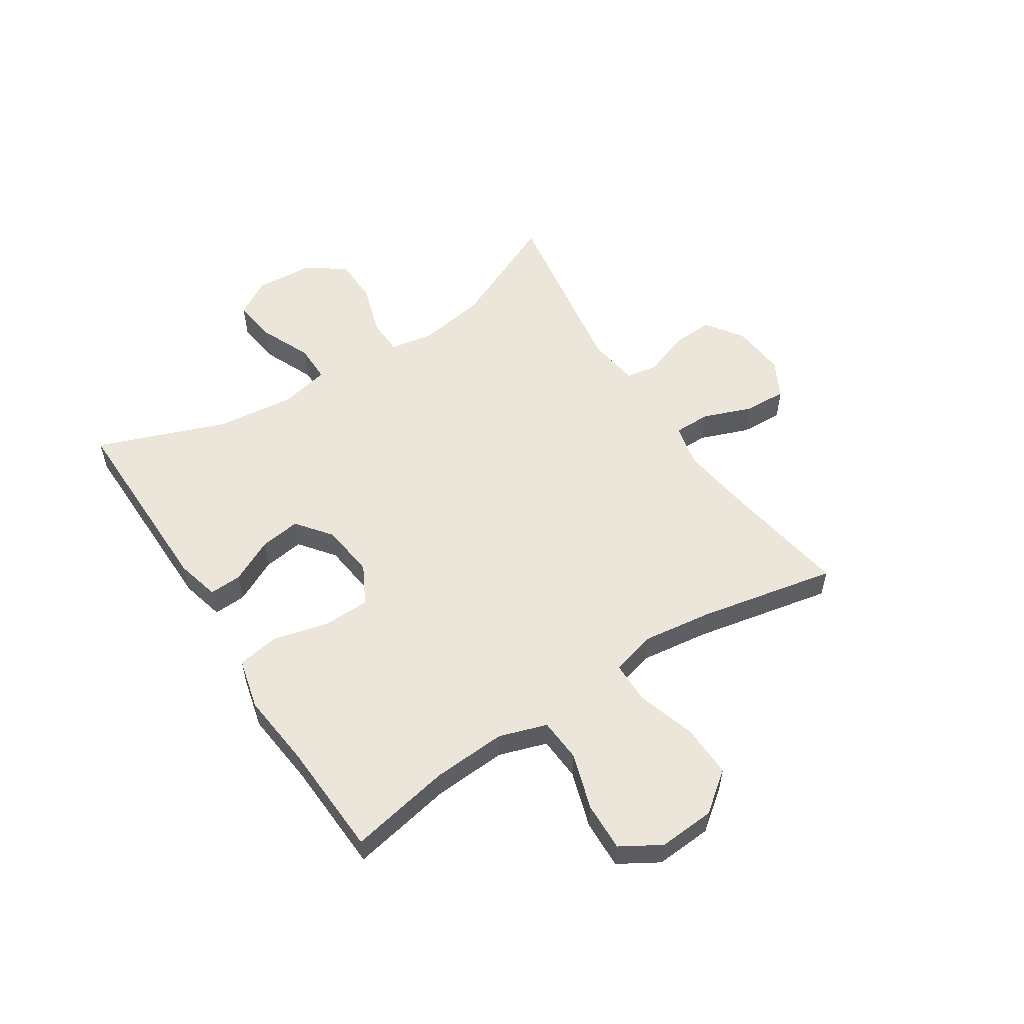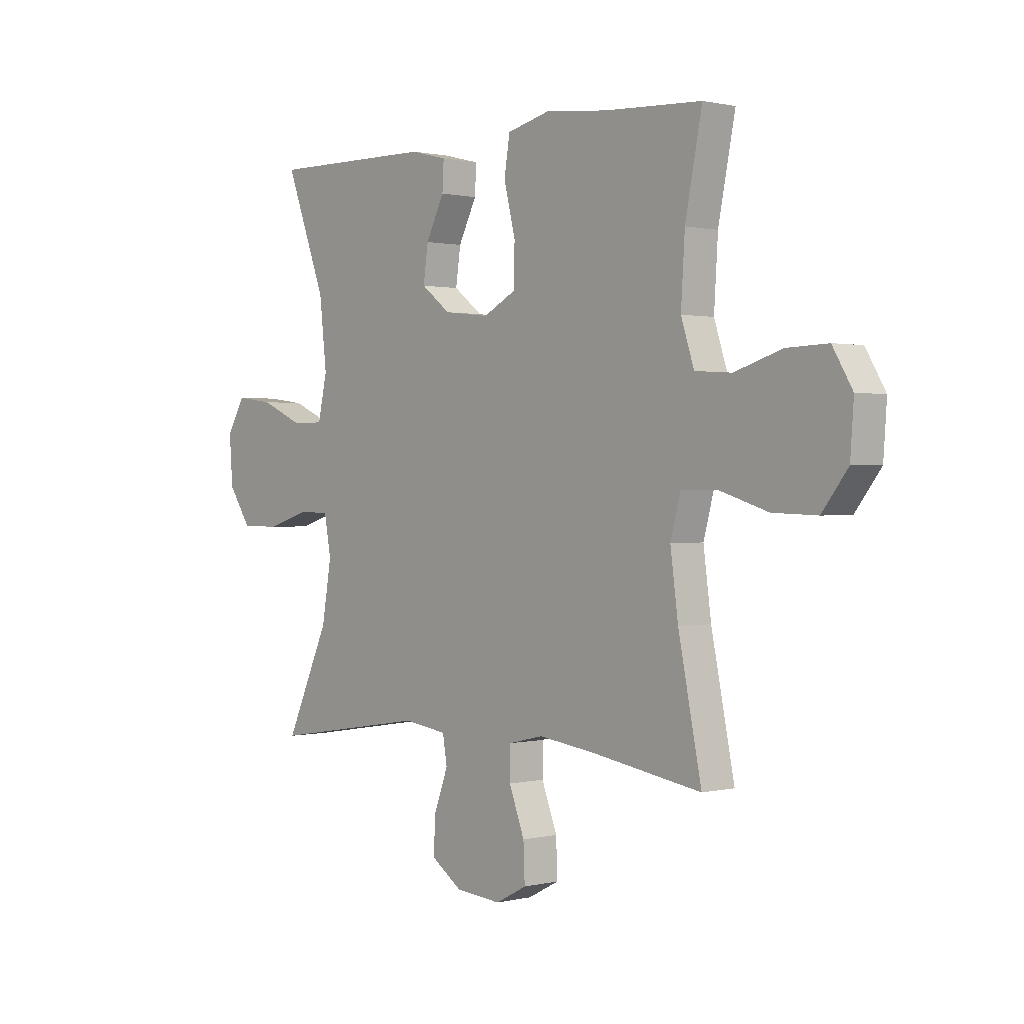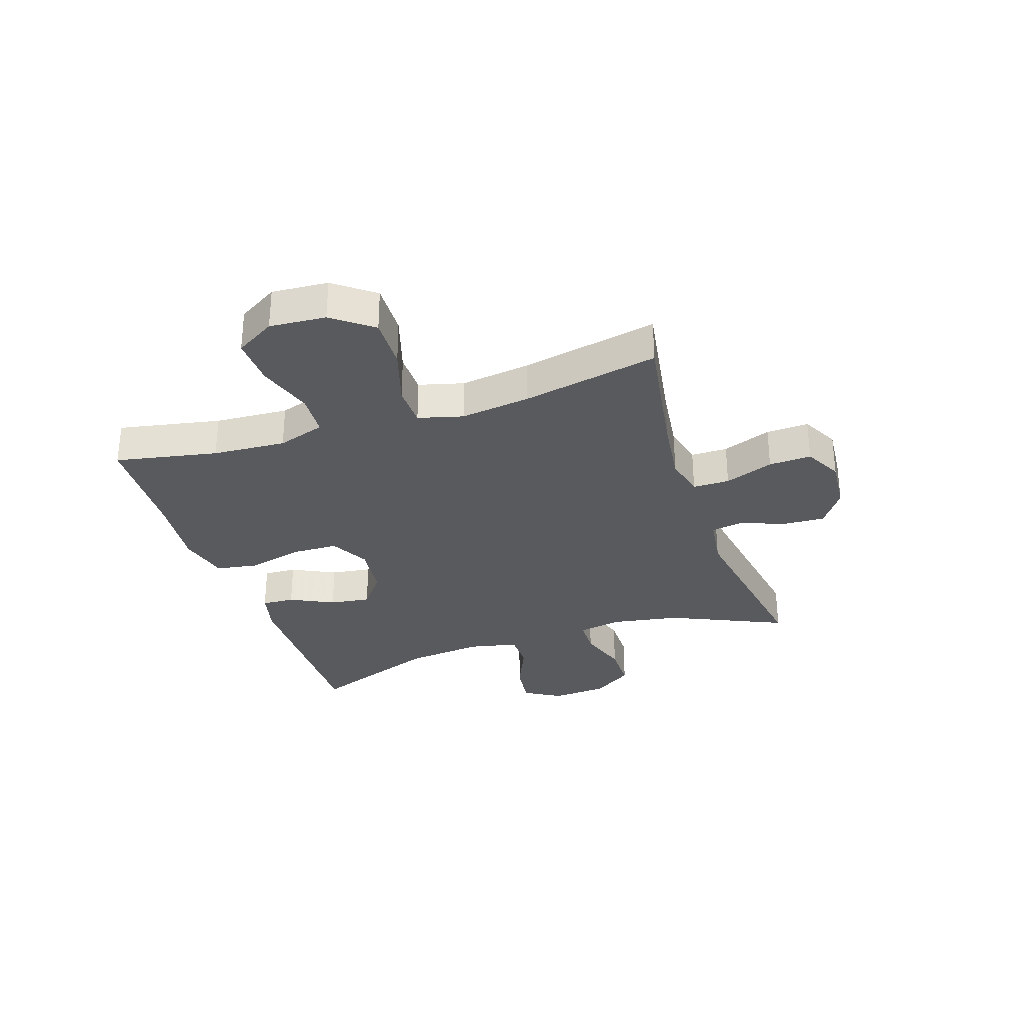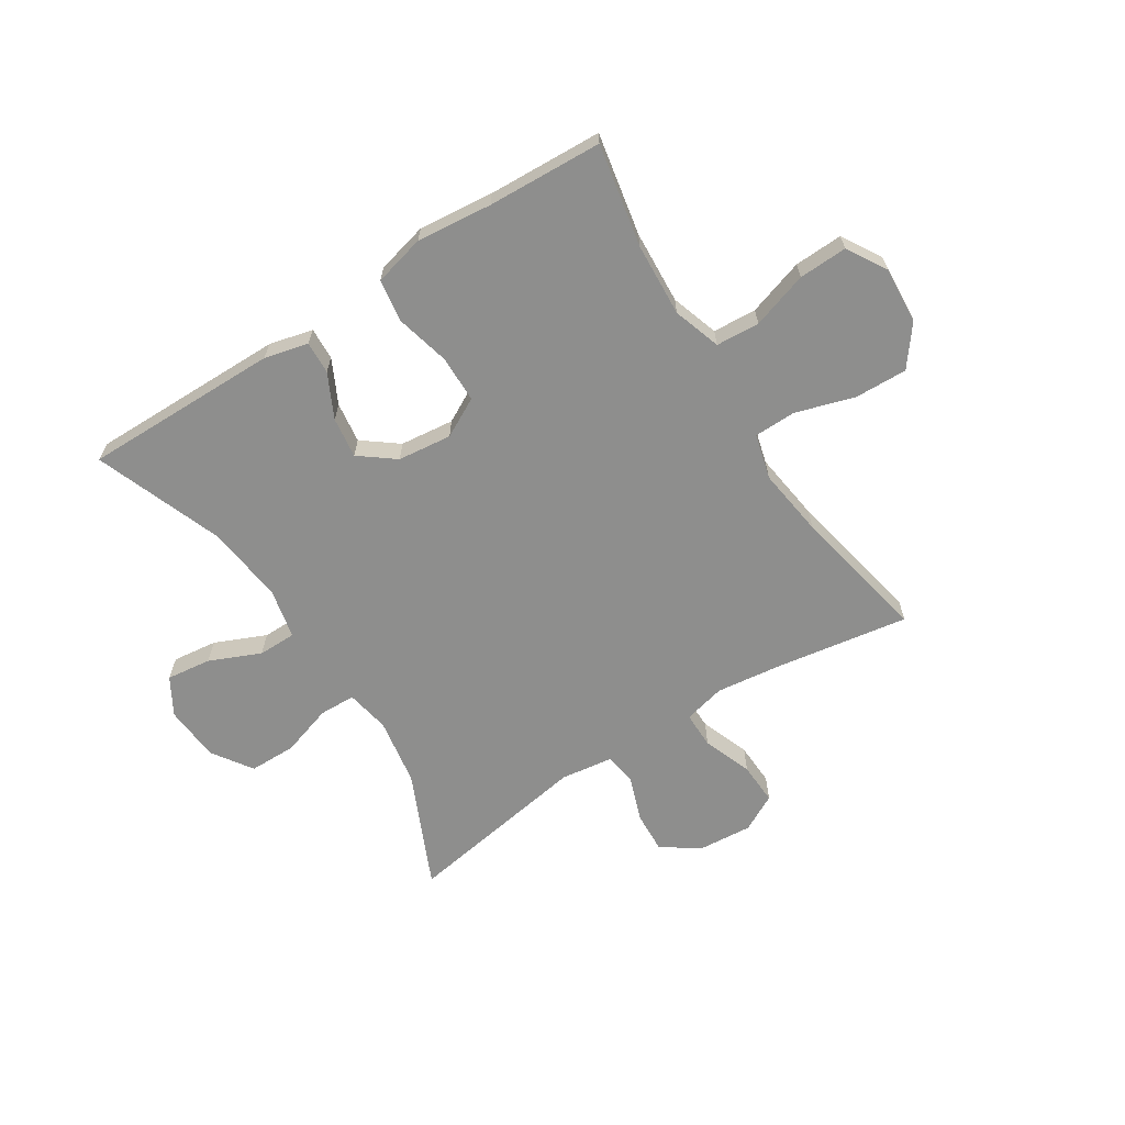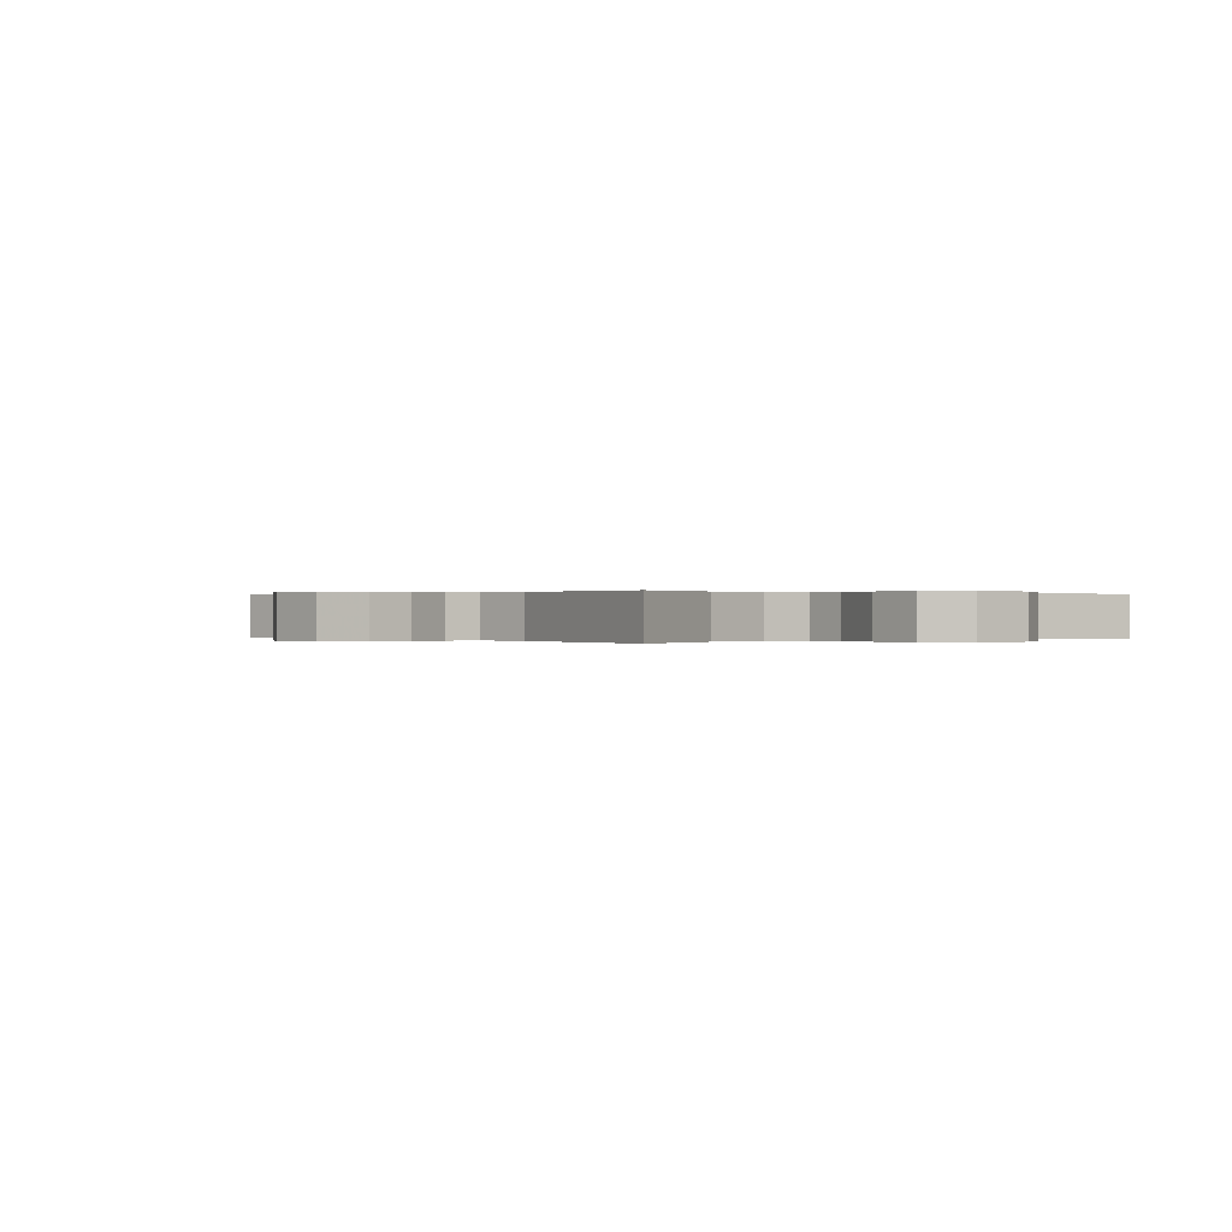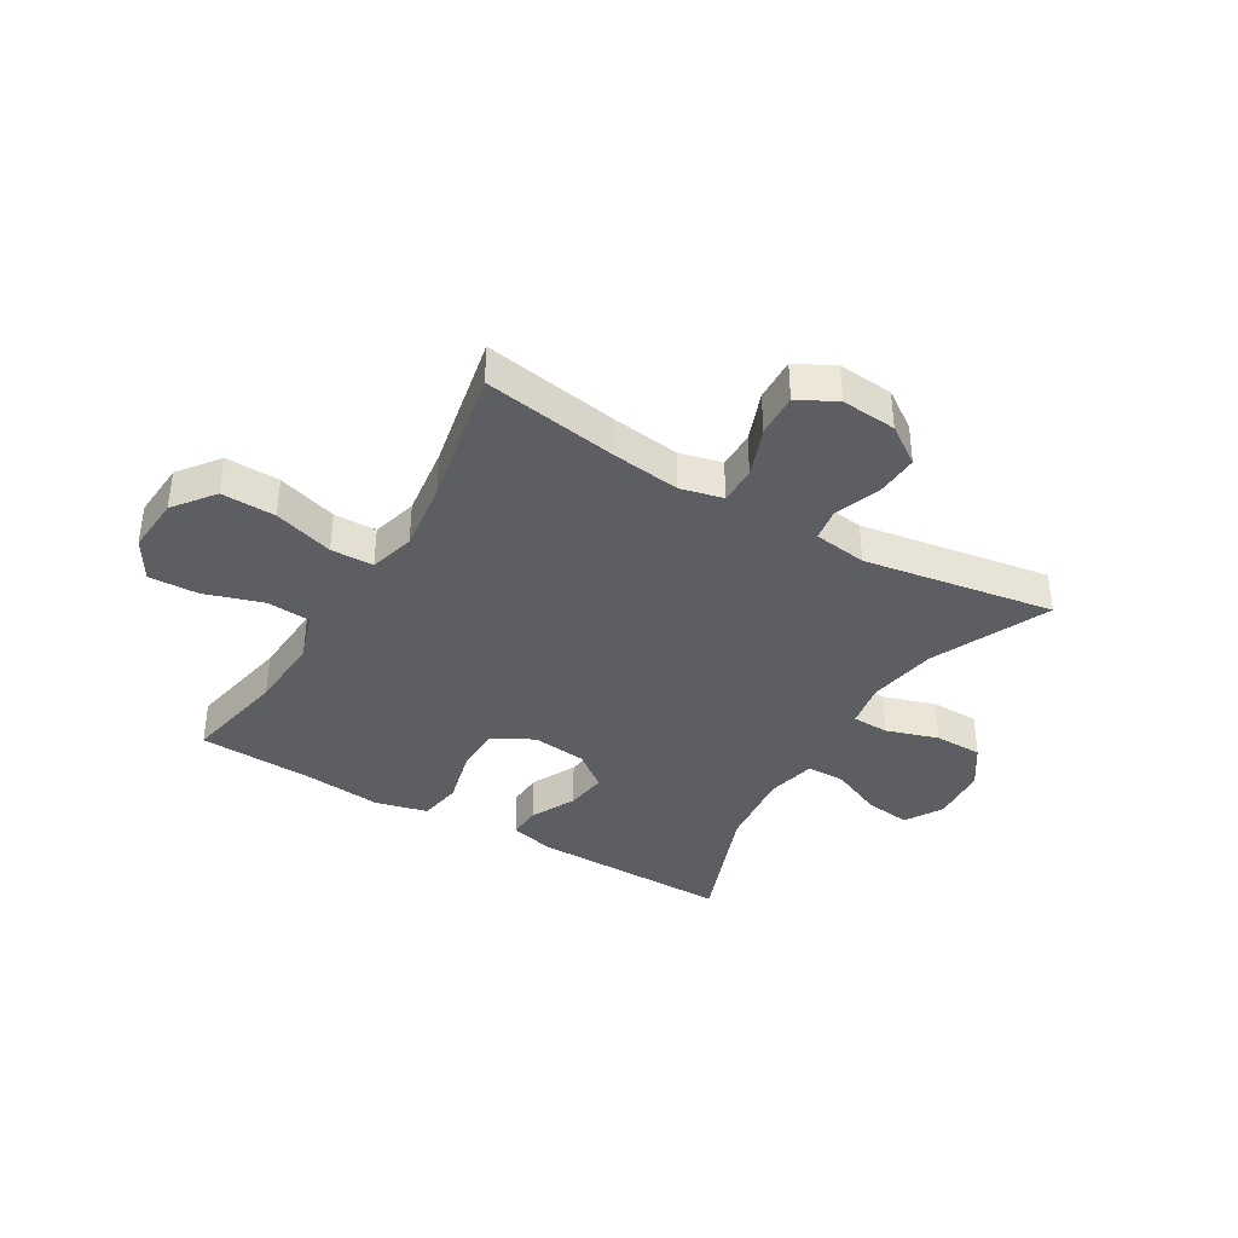
<metadata>
{"format":"obj","ext":"obj","renderer":"f3d","projection":"perspective","resolution":1024,"background":"white","views":[{"elev":55.2,"azim":57.1,"up":"+Y"},{"elev":0.8,"azim":48.4,"up":"+Z"},{"elev":-30.9,"azim":108.5,"up":"+Y"},{"elev":-64.9,"azim":32.7,"up":"+Y"},{"elev":0.1,"azim":-129.3,"up":"+Y"},{"elev":-38.0,"azim":149.4,"up":"+Y"}]}
</metadata>
<code>
v 0.5 0.07 0.5
v 0.465 0.07 0.322
v 0.457 0.07 0.194
v 0.484 0.07 0.111
v 0.56 0.07 0.106
v 0.658 0.07 0.137
v 0.743 0.07 0.14
v 0.784 0.07 0.071
v 0.777 0.07 -0.027
v 0.724 0.07 -0.096
v 0.632 0.07 -0.093
v 0.53 0.07 -0.061
v 0.457 0.07 -0.062
v 0.436 0.07 -0.14
v 0.452 0.07 -0.261
v 0.5 0.07 -0.5
v 0.269 0.07 -0.462
v 0.154 0.07 -0.447
v 0.081 0.07 -0.464
v 0.081 0.07 -0.528
v 0.113 0.07 -0.613
v 0.116 0.07 -0.687
v 0.051 0.07 -0.721
v -0.043 0.07 -0.713
v -0.108 0.07 -0.668
v -0.104 0.07 -0.595
v -0.075 0.07 -0.516
v -0.084 0.07 -0.461
v -0.175 0.07 -0.448
v -0.5 0.07 -0.5
v -0.409 0.07 -0.3
v -0.389 0.07 -0.182
v -0.403 0.07 -0.105
v -0.466 0.07 -0.103
v -0.555 0.07 -0.131
v -0.637 0.07 -0.13
v -0.684 0.07 -0.06
v -0.691 0.07 0.038
v -0.653 0.07 0.102
v -0.575 0.07 0.092
v -0.486 0.07 0.053
v -0.42 0.07 0.053
v -0.401 0.07 0.139
v -0.416 0.07 0.275
v -0.5 0.07 0.5
v -0.158 0.07 0.496
v -0.082 0.07 0.477
v -0.085 0.07 0.42
v -0.123 0.07 0.344
v -0.133 0.07 0.273
v -0.072 0.07 0.226
v 0.022 0.07 0.215
v 0.09 0.07 0.251
v 0.092 0.07 0.332
v 0.068 0.07 0.429
v 0.08 0.07 0.502
v 0.169 0.07 0.524
v 0.3 0.07 0.51
v 0.5 0 0.5
v 0.465 0 0.322
v 0.457 0 0.194
v 0.484 0 0.111
v 0.56 0 0.106
v 0.658 0 0.137
v 0.743 0 0.14
v 0.784 0 0.071
v 0.777 0 -0.027
v 0.724 0 -0.096
v 0.632 0 -0.093
v 0.53 0 -0.061
v 0.457 0 -0.062
v 0.436 0 -0.14
v 0.452 0 -0.261
v 0.5 0 -0.5
v 0.269 0 -0.462
v 0.154 0 -0.447
v 0.081 0 -0.464
v 0.081 0 -0.528
v 0.113 0 -0.613
v 0.116 0 -0.687
v 0.051 0 -0.721
v -0.043 0 -0.713
v -0.108 0 -0.668
v -0.104 0 -0.595
v -0.075 0 -0.516
v -0.084 0 -0.461
v -0.175 0 -0.448
v -0.5 0 -0.5
v -0.409 0 -0.3
v -0.389 0 -0.182
v -0.403 0 -0.105
v -0.466 0 -0.103
v -0.555 0 -0.131
v -0.637 0 -0.13
v -0.684 0 -0.06
v -0.691 0 0.038
v -0.653 0 0.102
v -0.575 0 0.092
v -0.486 0 0.053
v -0.42 0 0.053
v -0.401 0 0.139
v -0.416 0 0.275
v -0.5 0 0.5
v -0.158 0 0.496
v -0.082 0 0.477
v -0.085 0 0.42
v -0.123 0 0.344
v -0.133 0 0.273
v -0.072 0 0.226
v 0.022 0 0.215
v 0.09 0 0.251
v 0.092 0 0.332
v 0.068 0 0.429
v 0.08 0 0.502
v 0.169 0 0.524
v 0.3 0 0.51
f 56 57 58
f 55 56 58
f 54 55 58
f 58 1 2
f 54 58 2
f 53 54 2
f 52 53 2 3
f 47 48 49
f 46 47 49
f 45 46 49
f 44 45 49
f 43 44 49 50
f 42 43 50 51
f 39 40 41
f 38 39 41
f 37 38 41
f 36 37 41
f 35 36 41
f 34 35 41
f 33 34 41 42
f 42 51 52
f 33 42 52
f 32 33 52
f 29 30 31
f 52 3 4
f 32 52 4
f 31 32 4
f 29 31 4
f 28 29 4
f 25 26 27
f 24 25 27
f 23 24 27
f 22 23 27
f 21 22 27
f 20 21 27
f 15 16 17
f 14 15 17 18
f 13 14 18 19
f 10 11 12
f 9 10 12
f 8 9 12
f 7 8 12
f 6 7 12
f 5 6 12
f 5 12 13
f 4 5 13 19
f 19 20 27 28
f 4 19 28
f 116 115 114
f 116 114 113
f 116 113 112
f 60 59 116
f 60 116 112
f 60 112 111
f 61 60 111 110
f 107 106 105
f 107 105 104
f 107 104 103
f 107 103 102
f 108 107 102 101
f 109 108 101 100
f 99 98 97
f 99 97 96
f 99 96 95
f 99 95 94
f 99 94 93
f 99 93 92
f 100 99 92 91
f 110 109 100
f 110 100 91
f 110 91 90
f 89 88 87
f 62 61 110
f 62 110 90
f 62 90 89
f 62 89 87
f 62 87 86
f 85 84 83
f 85 83 82
f 85 82 81
f 85 81 80
f 85 80 79
f 85 79 78
f 75 74 73
f 76 75 73 72
f 77 76 72 71
f 70 69 68
f 70 68 67
f 70 67 66
f 70 66 65
f 70 65 64
f 70 64 63
f 71 70 63
f 77 71 63 62
f 86 85 78 77
f 86 77 62
f 1 59 60 2
f 2 60 61 3
f 3 61 62 4
f 4 62 63 5
f 5 63 64 6
f 6 64 65 7
f 7 65 66 8
f 8 66 67 9
f 9 67 68 10
f 10 68 69 11
f 11 69 70 12
f 12 70 71 13
f 13 71 72 14
f 14 72 73 15
f 15 73 74 16
f 16 74 75 17
f 17 75 76 18
f 18 76 77 19
f 19 77 78 20
f 20 78 79 21
f 21 79 80 22
f 22 80 81 23
f 23 81 82 24
f 24 82 83 25
f 25 83 84 26
f 26 84 85 27
f 27 85 86 28
f 28 86 87 29
f 29 87 88 30
f 30 88 89 31
f 31 89 90 32
f 32 90 91 33
f 33 91 92 34
f 34 92 93 35
f 35 93 94 36
f 36 94 95 37
f 37 95 96 38
f 38 96 97 39
f 39 97 98 40
f 40 98 99 41
f 41 99 100 42
f 42 100 101 43
f 43 101 102 44
f 44 102 103 45
f 45 103 104 46
f 46 104 105 47
f 47 105 106 48
f 48 106 107 49
f 49 107 108 50
f 50 108 109 51
f 51 109 110 52
f 52 110 111 53
f 53 111 112 54
f 54 112 113 55
f 55 113 114 56
f 56 114 115 57
f 57 115 116 58
f 58 116 59 1

</code>
